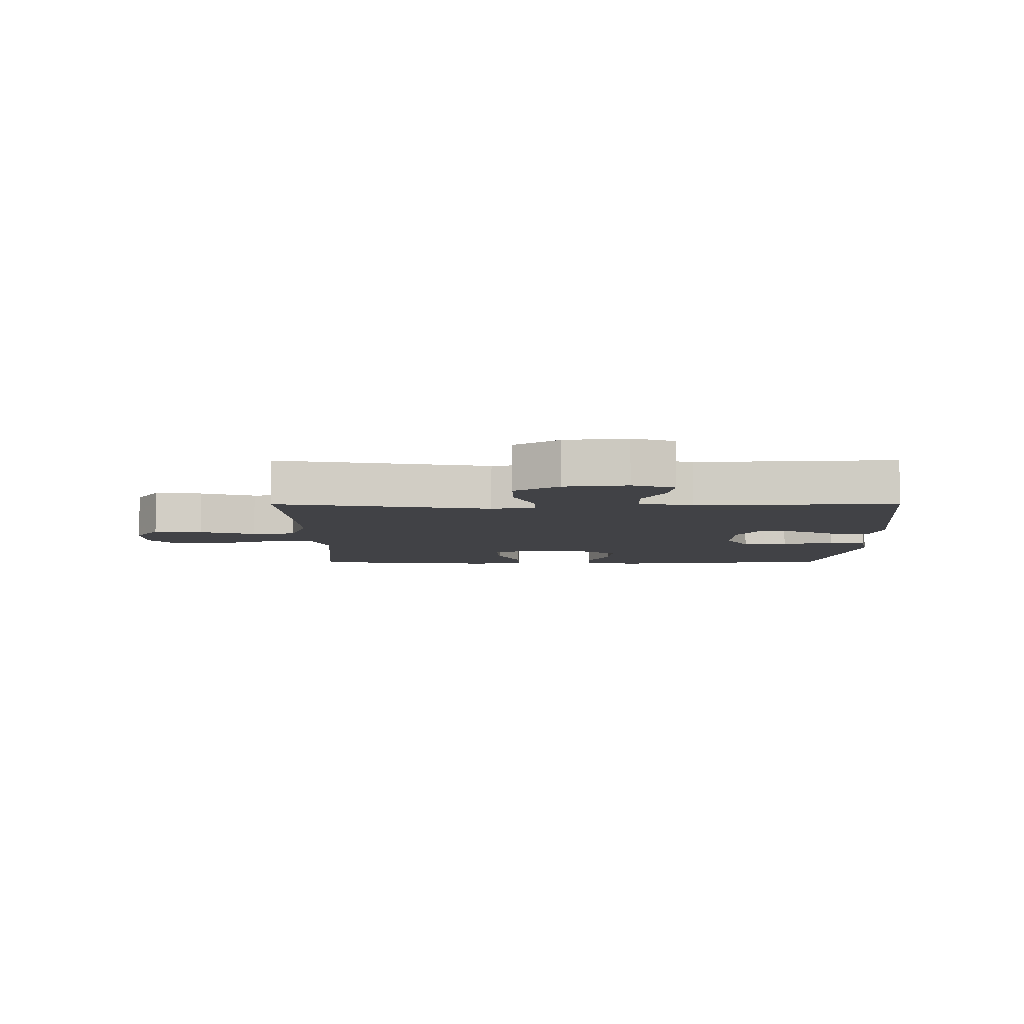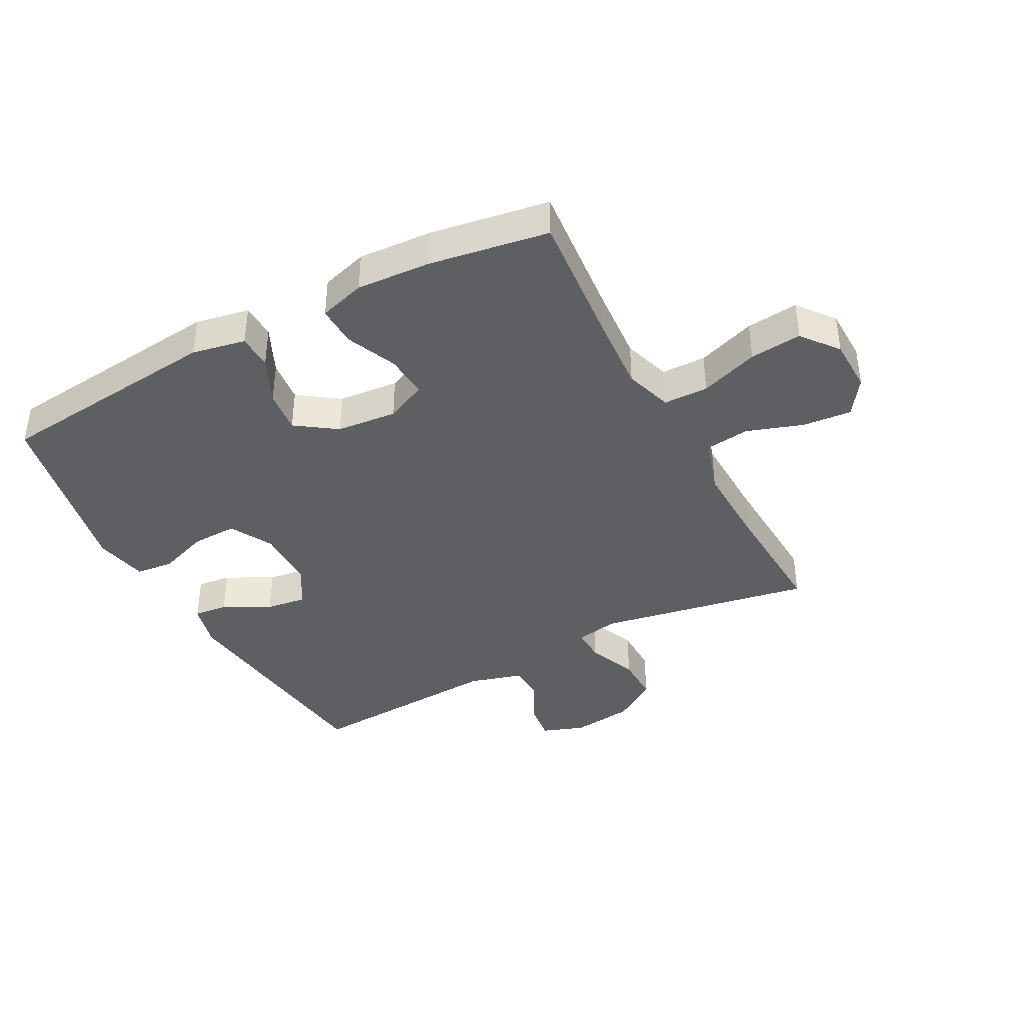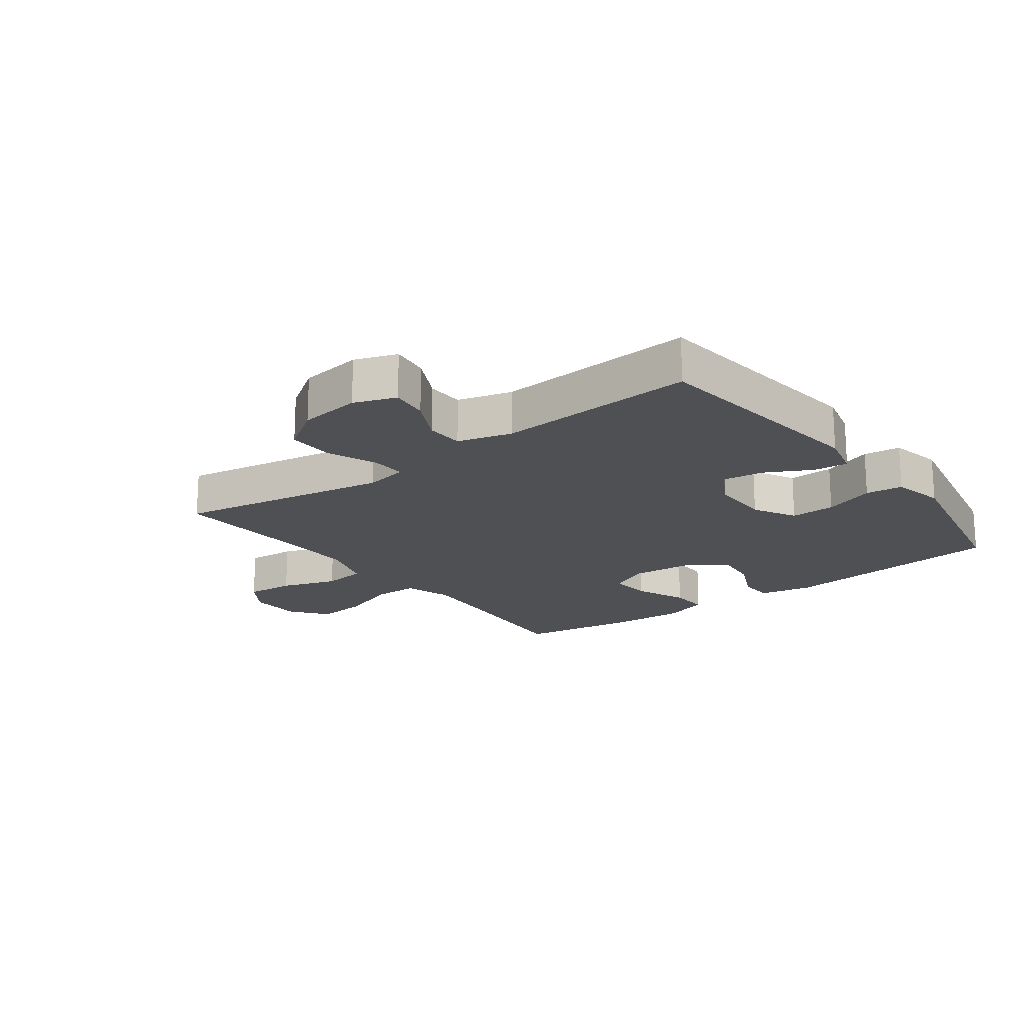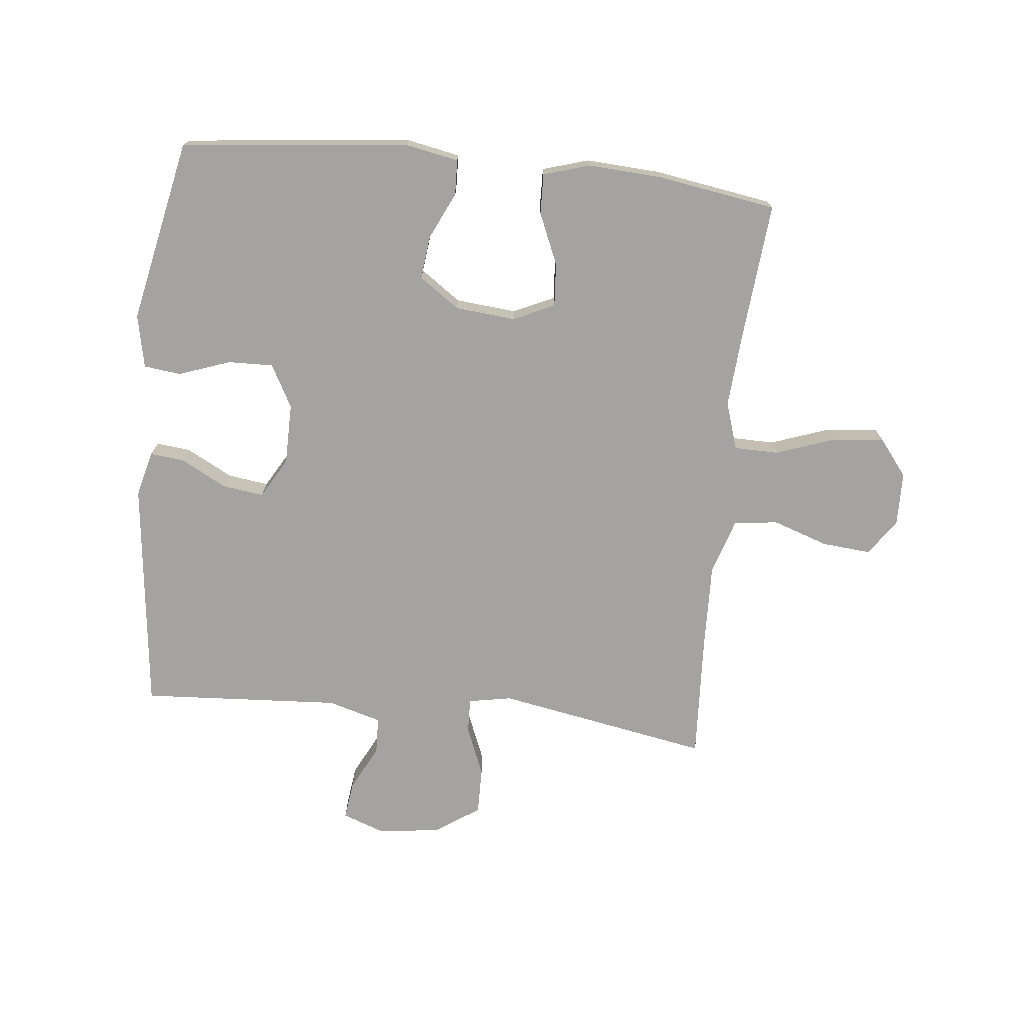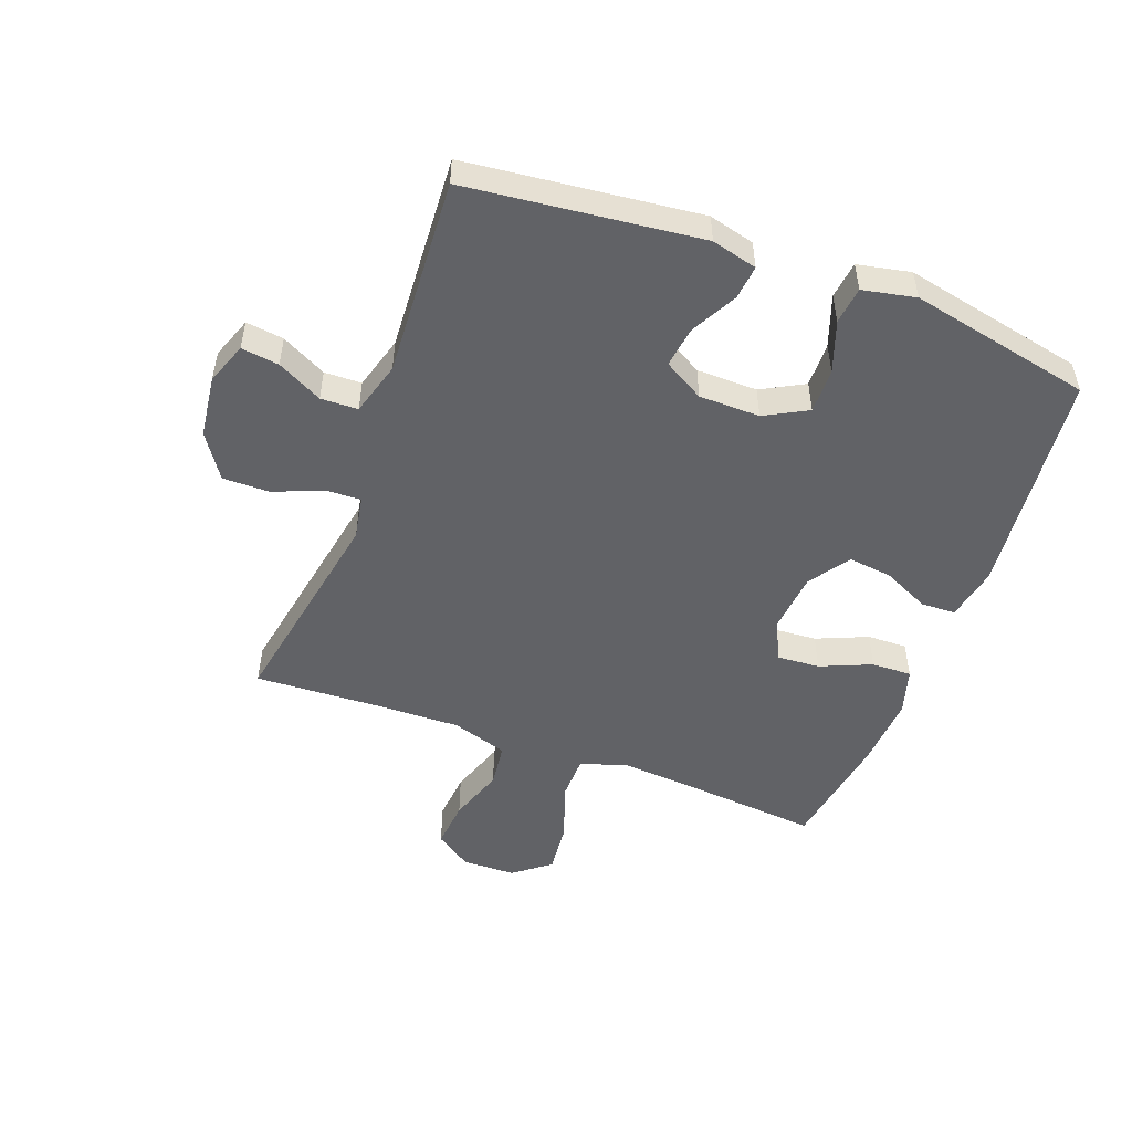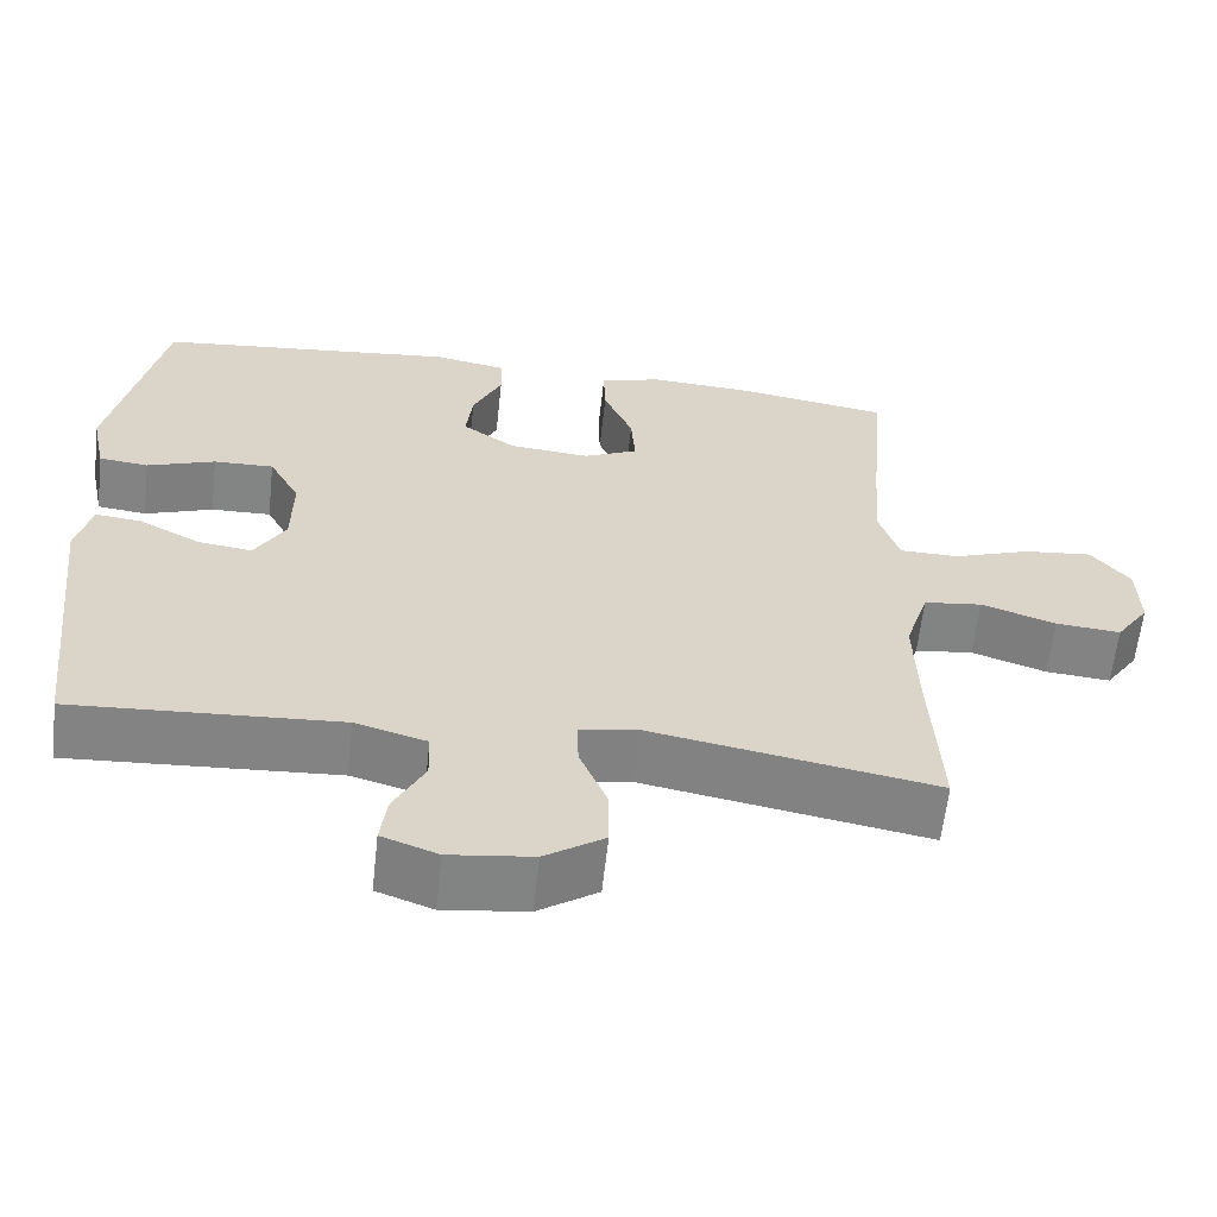
<metadata>
{"format":"obj","ext":"obj","renderer":"f3d","projection":"perspective","resolution":1024,"background":"white","views":[{"elev":-6.7,"azim":-179.7,"up":"+Y"},{"elev":-39.7,"azim":28.0,"up":"+Y"},{"elev":-18.7,"azim":-142.9,"up":"+Y"},{"elev":-73.1,"azim":-6.0,"up":"+Y"},{"elev":-50.7,"azim":-110.6,"up":"+Y"},{"elev":-61.3,"azim":-6.3,"up":"+Z"}]}
</metadata>
<code>
v -0.5 0.07 0.5
v -0.127 0.07 0.54
v -0.039 0.07 0.523
v -0.037 0.07 0.466
v -0.073 0.07 0.389
v -0.081 0.07 0.318
v -0.015 0.07 0.272
v 0.084 0.07 0.263
v 0.151 0.07 0.294
v 0.146 0.07 0.365
v 0.11 0.07 0.449
v 0.108 0.07 0.515
v 0.184 0.07 0.538
v 0.305 0.07 0.531
v 0.5 0.07 0.5
v 0.48 0.07 0.276
v 0.471 0.07 0.153
v 0.496 0.07 0.075
v 0.569 0.07 0.074
v 0.665 0.07 0.108
v 0.75 0.07 0.117
v 0.797 0.07 0.057
v 0.799 0.07 -0.031
v 0.758 0.07 -0.091
v 0.678 0.07 -0.084
v 0.586 0.07 -0.053
v 0.514 0.07 -0.062
v 0.485 0.07 -0.154
v 0.489 0.07 -0.291
v 0.5 0.07 -0.5
v 0.15 0.07 -0.437
v 0.079 0.07 -0.45
v 0.081 0.07 -0.507
v 0.114 0.07 -0.588
v 0.115 0.07 -0.665
v 0.042 0.07 -0.714
v -0.06 0.07 -0.727
v -0.129 0.07 -0.702
v -0.121 0.07 -0.64
v -0.083 0.07 -0.566
v -0.085 0.07 -0.505
v -0.173 0.07 -0.48
v -0.5 0.07 -0.5
v -0.544 0.07 -0.118
v -0.525 0.07 -0.043
v -0.469 0.07 -0.049
v -0.393 0.07 -0.089
v -0.326 0.07 -0.098
v -0.288 0.07 -0.032
v -0.287 0.07 0.068
v -0.325 0.07 0.138
v -0.399 0.07 0.136
v -0.483 0.07 0.106
v -0.544 0.07 0.113
v -0.562 0.07 0.2
v -0.5 0 0.5
v -0.127 0 0.54
v -0.039 0 0.523
v -0.037 0 0.466
v -0.073 0 0.389
v -0.081 0 0.318
v -0.015 0 0.272
v 0.084 0 0.263
v 0.151 0 0.294
v 0.146 0 0.365
v 0.11 0 0.449
v 0.108 0 0.515
v 0.184 0 0.538
v 0.305 0 0.531
v 0.5 0 0.5
v 0.48 0 0.276
v 0.471 0 0.153
v 0.496 0 0.075
v 0.569 0 0.074
v 0.665 0 0.108
v 0.75 0 0.117
v 0.797 0 0.057
v 0.799 0 -0.031
v 0.758 0 -0.091
v 0.678 0 -0.084
v 0.586 0 -0.053
v 0.514 0 -0.062
v 0.485 0 -0.154
v 0.489 0 -0.291
v 0.5 0 -0.5
v 0.15 0 -0.437
v 0.079 0 -0.45
v 0.081 0 -0.507
v 0.114 0 -0.588
v 0.115 0 -0.665
v 0.042 0 -0.714
v -0.06 0 -0.727
v -0.129 0 -0.702
v -0.121 0 -0.64
v -0.083 0 -0.566
v -0.085 0 -0.505
v -0.173 0 -0.48
v -0.5 0 -0.5
v -0.544 0 -0.118
v -0.525 0 -0.043
v -0.469 0 -0.049
v -0.393 0 -0.089
v -0.326 0 -0.098
v -0.288 0 -0.032
v -0.287 0 0.068
v -0.325 0 0.138
v -0.399 0 0.136
v -0.483 0 0.106
v -0.544 0 0.113
v -0.562 0 0.2
f 52 53 54 55
f 51 52 55 1
f 50 51 1 2
f 49 50 2 3
f 44 45 46 47
f 42 43 44 47
f 41 42 47 48
f 37 38 39 40
f 37 40 41
f 36 37 41
f 33 34 35 36
f 32 33 36 41
f 29 30 31
f 28 29 31 32
f 27 28 32 41
f 23 24 25 26
f 21 22 23 26
f 19 20 21 26
f 18 19 26 27
f 17 18 27 41
f 13 14 15 16
f 10 11 12 13
f 9 10 13 16
f 8 9 16 17
f 49 3 4 5
f 49 5 6
f 48 49 6 7
f 17 41 48
f 7 8 17 48
f 110 109 108 107
f 56 110 107 106
f 57 56 106 105
f 58 57 105 104
f 102 101 100 99
f 102 99 98 97
f 103 102 97 96
f 95 94 93 92
f 96 95 92
f 96 92 91
f 91 90 89 88
f 96 91 88 87
f 86 85 84
f 87 86 84 83
f 96 87 83 82
f 81 80 79 78
f 81 78 77 76
f 81 76 75 74
f 82 81 74 73
f 96 82 73 72
f 71 70 69 68
f 68 67 66 65
f 71 68 65 64
f 72 71 64 63
f 60 59 58 104
f 61 60 104
f 62 61 104 103
f 103 96 72
f 103 72 63 62
f 1 56 57 2
f 2 57 58 3
f 3 58 59 4
f 4 59 60 5
f 5 60 61 6
f 6 61 62 7
f 7 62 63 8
f 8 63 64 9
f 9 64 65 10
f 10 65 66 11
f 11 66 67 12
f 12 67 68 13
f 13 68 69 14
f 14 69 70 15
f 15 70 71 16
f 16 71 72 17
f 17 72 73 18
f 18 73 74 19
f 19 74 75 20
f 20 75 76 21
f 21 76 77 22
f 22 77 78 23
f 23 78 79 24
f 24 79 80 25
f 25 80 81 26
f 26 81 82 27
f 27 82 83 28
f 28 83 84 29
f 29 84 85 30
f 30 85 86 31
f 31 86 87 32
f 32 87 88 33
f 33 88 89 34
f 34 89 90 35
f 35 90 91 36
f 36 91 92 37
f 37 92 93 38
f 38 93 94 39
f 39 94 95 40
f 40 95 96 41
f 41 96 97 42
f 42 97 98 43
f 43 98 99 44
f 44 99 100 45
f 45 100 101 46
f 46 101 102 47
f 47 102 103 48
f 48 103 104 49
f 49 104 105 50
f 50 105 106 51
f 51 106 107 52
f 52 107 108 53
f 53 108 109 54
f 54 109 110 55
f 55 110 56 1

</code>
